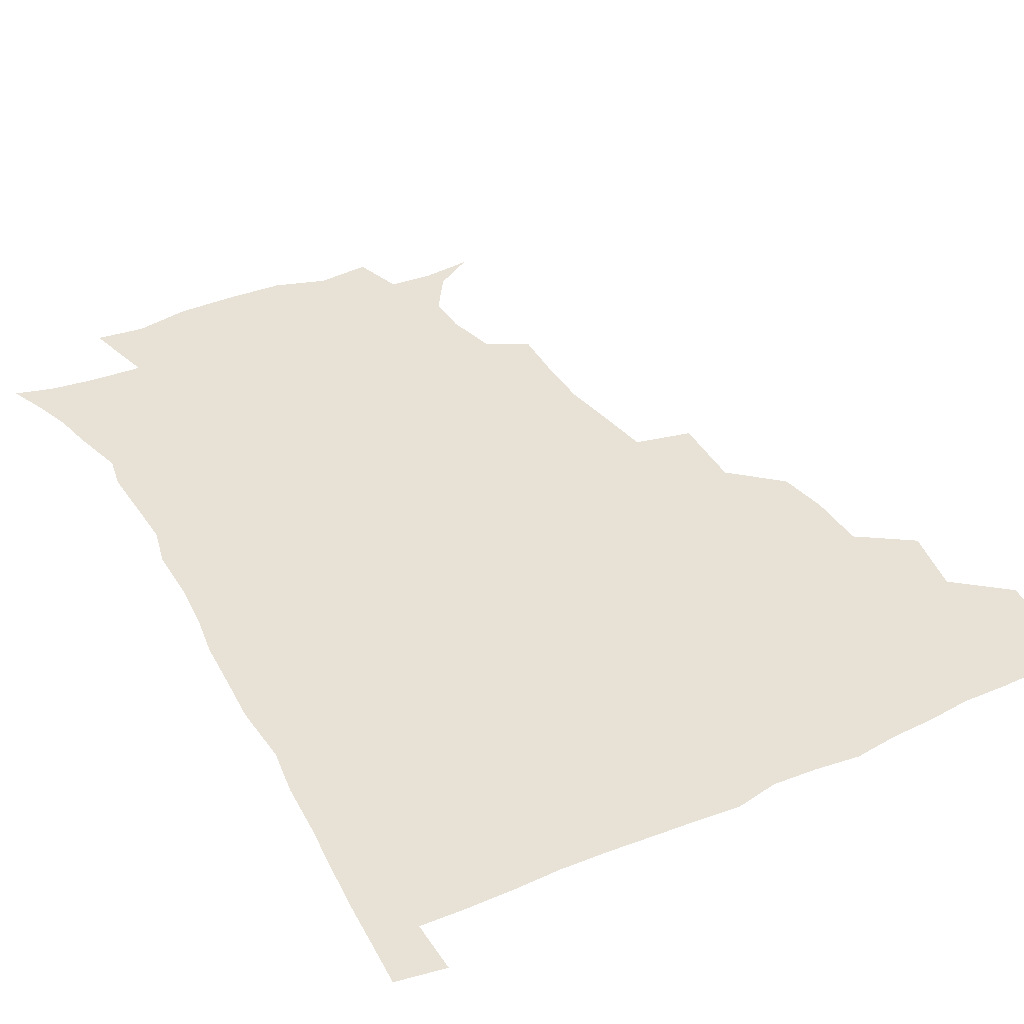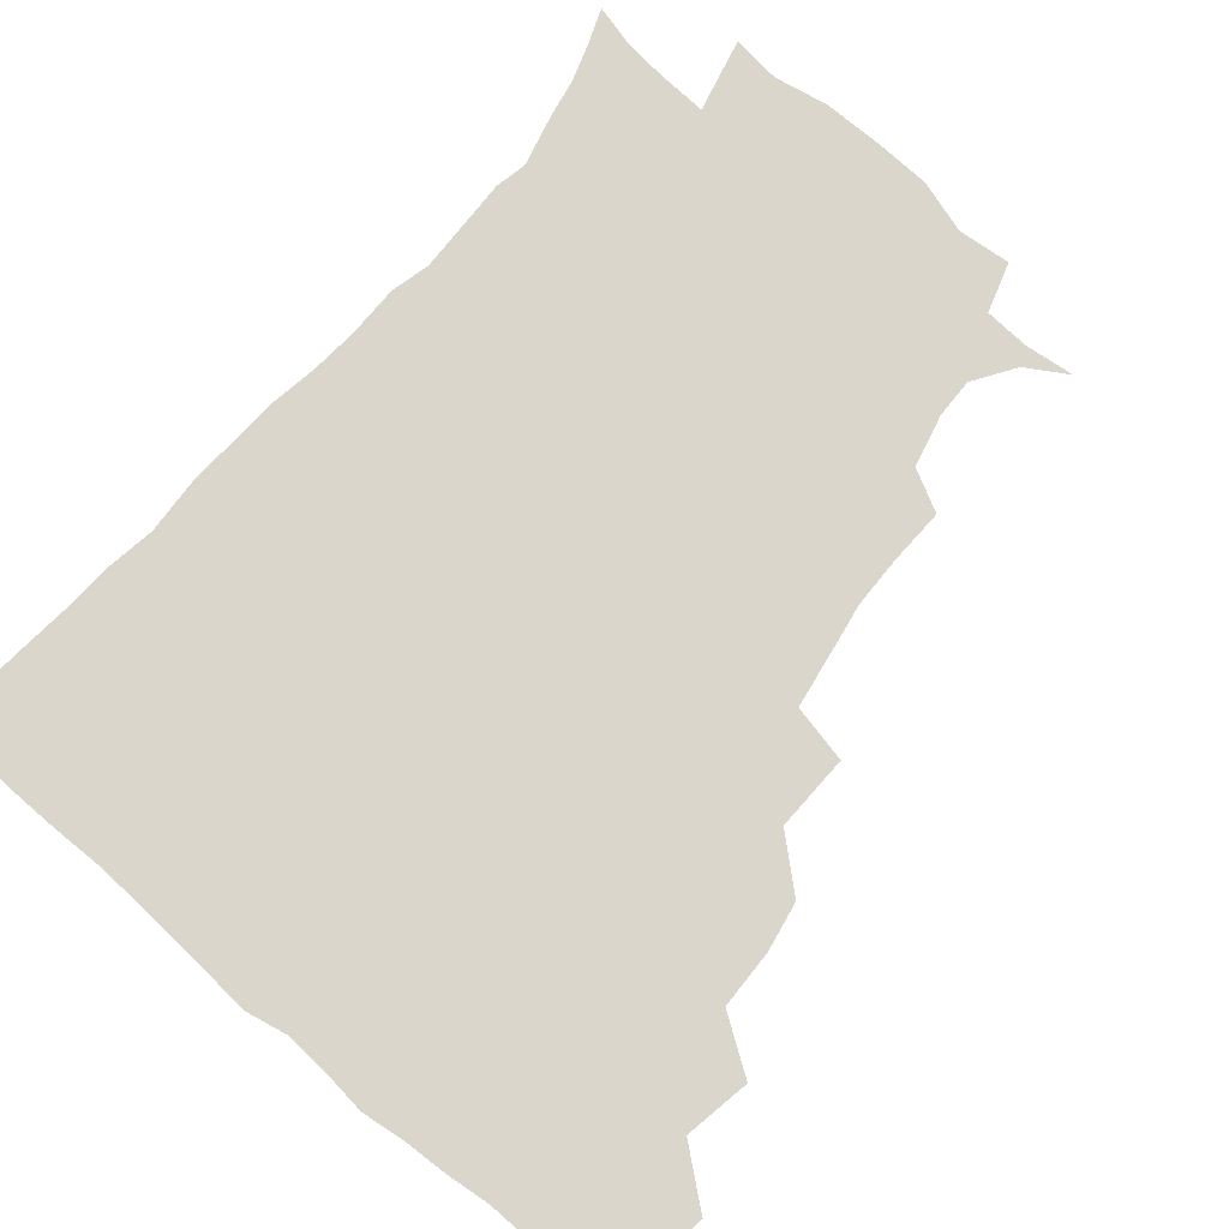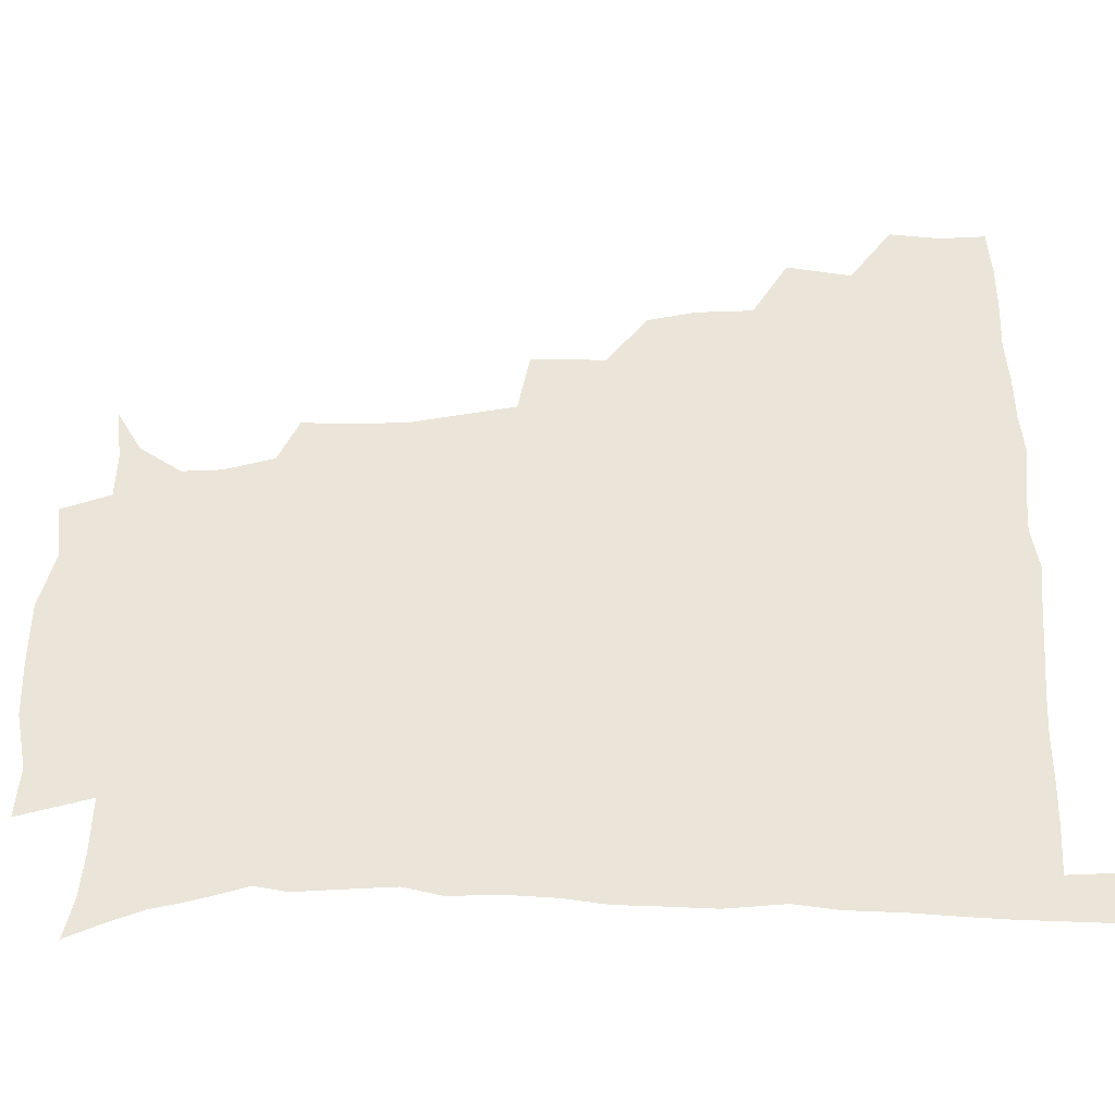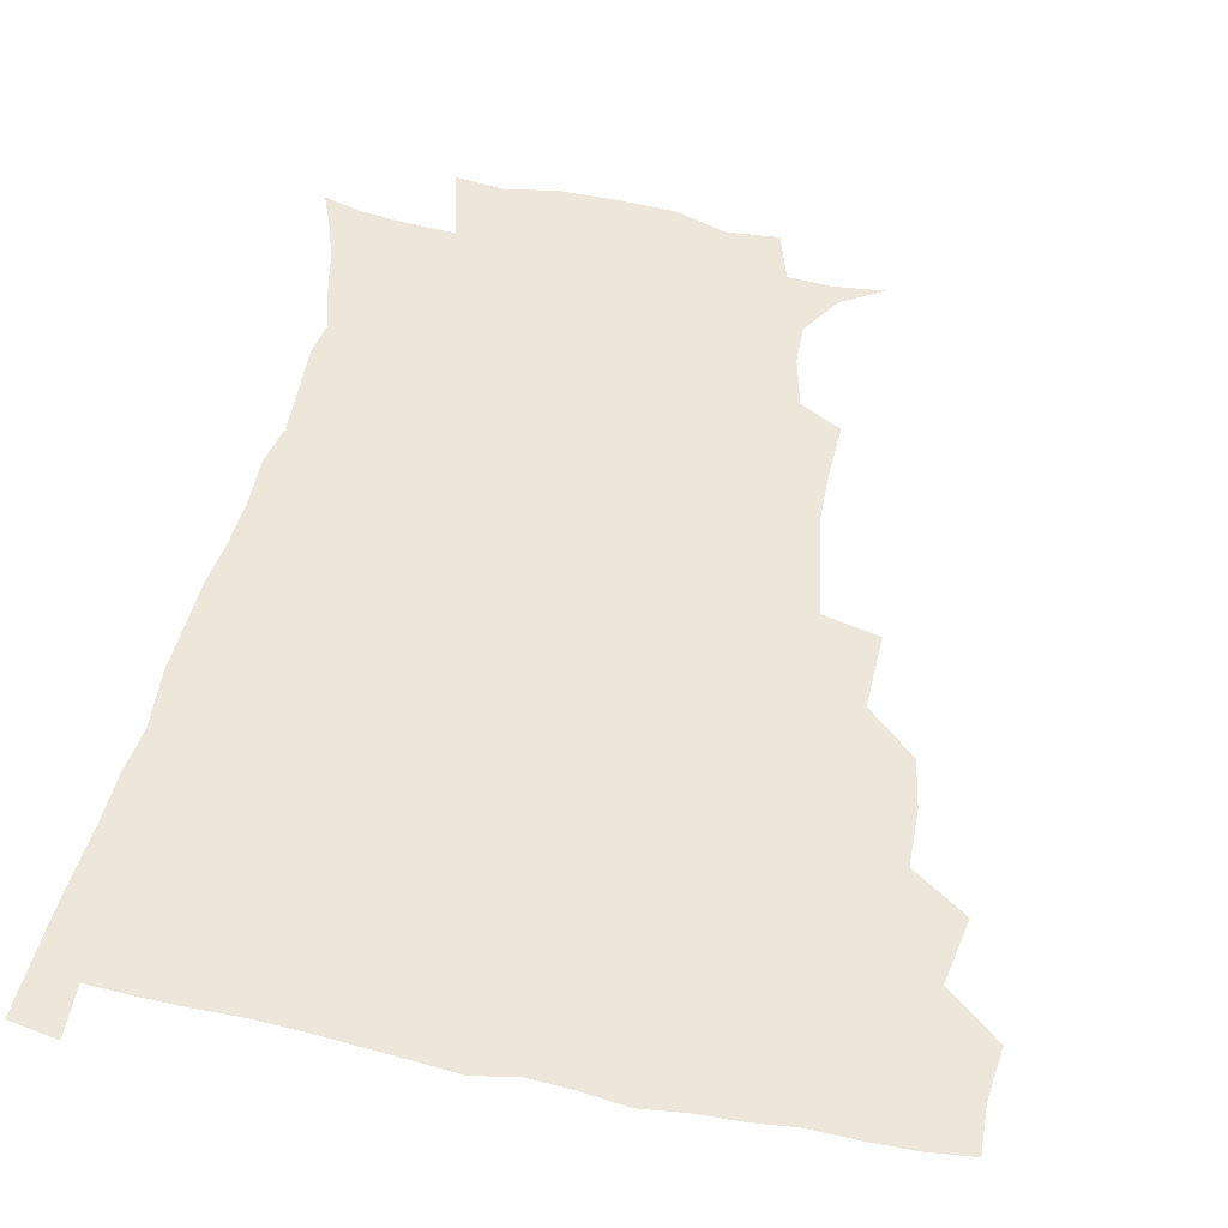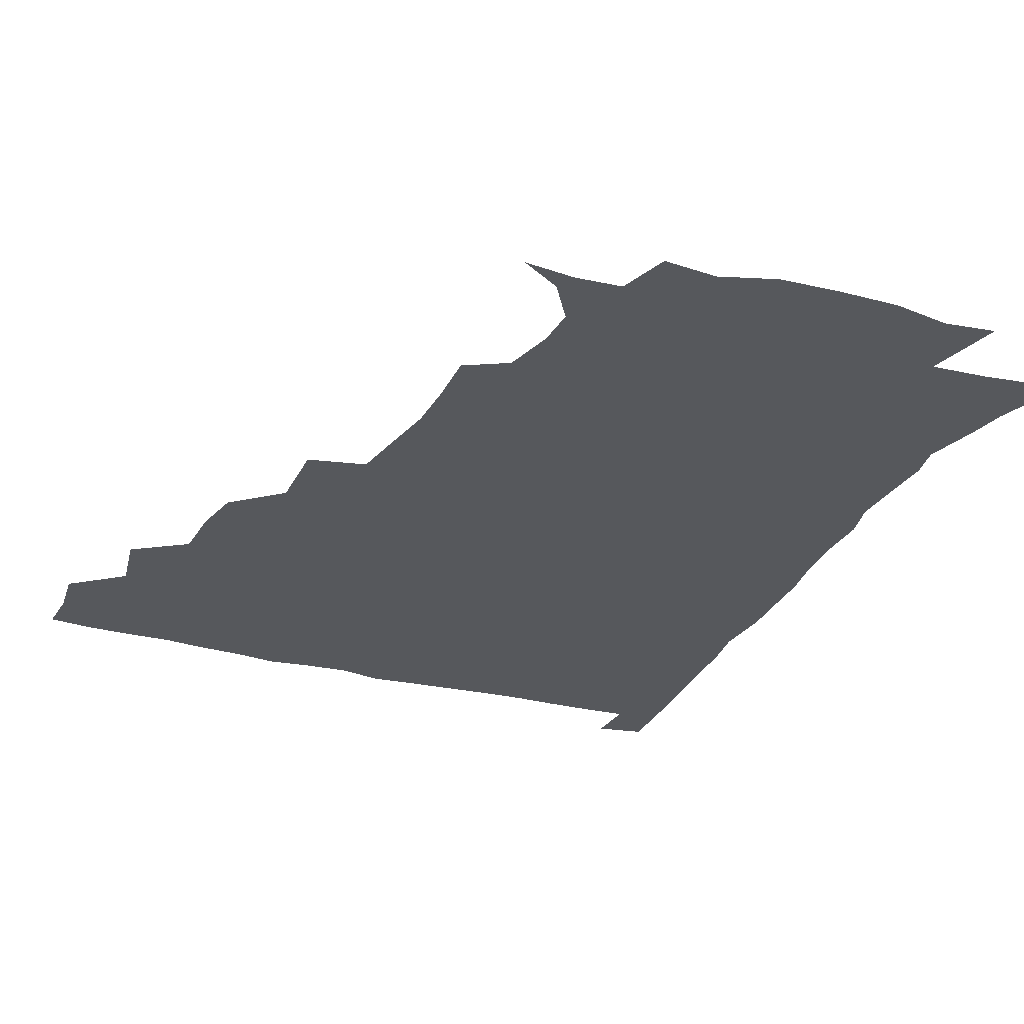
<metadata>
{"format":"obj","ext":"obj","renderer":"f3d","projection":"perspective","resolution":1024,"background":"white","views":[{"elev":40.2,"azim":151.4,"up":"+Z"},{"elev":73.6,"azim":-140.1,"up":"+Z"},{"elev":59.2,"azim":89.3,"up":"+Z"},{"elev":52.7,"azim":-167.8,"up":"+Z"},{"elev":-27.7,"azim":-22.9,"up":"+Z"}]}
</metadata>
<code>
v 435.5 402.5 0
v 437.4 419.8 0
v 436.8 435.4 0
v 449.2 366.2 0
v 453.1 388 0
v 452.2 404 0
v 453 420.1 0
v 451.8 436.9 0
v 470.9 318 0
v 467.8 334.5 0
v 467.3 353.7 0
v 469.6 374.7 0
v 469 390.2 0
v 468.4 405.4 0
v 467.9 420.4 0
v 466.9 437.2 0
v 486.6 278.1 0
v 487.2 303.4 0
v 486.2 326.6 0
v 485.1 343.3 0
v 485.3 361.1 0
v 484.8 376.5 0
v 484.2 391.3 0
v 483.5 405.9 0
v 482.8 420.8 0
v 482.2 436.8 0
v 511.2 202.3 0
v 511.8 221.2 0
v 511.5 238.3 0
v 509 252.5 0
v 505.6 273.7 0
v 502.7 293.6 0
v 501.4 312.1 0
v 499.4 327.6 0
v 499.2 344.5 0
v 499.8 362.1 0
v 499.6 377.3 0
v 498.9 391.8 0
v 498.4 406.1 0
v 497.7 420.4 0
v 496.9 438.2 0
v 506.9 141.9 0
v 520.5 150.1 0
v 529.7 164 0
v 529.3 177.6 0
v 525.1 194.8 0
v 525.2 216.8 0
v 524.1 233.5 0
v 522.5 248.9 0
v 520.2 265.4 0
v 518.2 283.3 0
v 517.2 301.2 0
v 517.1 319.1 0
v 516.4 334.2 0
v 514.8 348.1 0
v 515.2 364.1 0
v 514.4 378 0
v 513.5 392.1 0
v 512.8 406.5 0
v 512.2 421 0
v 511.5 438.8 0
v 523.6 143.6 0
v 534.8 155.7 0
v 539.8 172.6 0
v 538.4 189 0
v 536.7 204.9 0
v 537.7 226.3 0
v 535.6 239.7 0
v 534.1 254.6 0
v 532.8 271.5 0
v 531.1 286.3 0
v 530.8 304.5 0
v 530.4 318.9 0
v 530.3 335.4 0
v 529.6 349.6 0
v 529.3 364.1 0
v 529.7 378.6 0
v 528.2 392.5 0
v 527.8 406.6 0
v 526.9 422.1 0
v 525.7 440.5 0
v 538.5 142.5 0
v 549.9 164.1 0
v 551.2 181.2 0
v 549.7 195.4 0
v 549.7 213.6 0
v 549.6 231.2 0
v 548 244.7 0
v 547.4 260.7 0
v 545.7 273.7 0
v 544.8 289.3 0
v 544.1 303.7 0
v 544.5 321.3 0
v 544.5 336.2 0
v 543.9 350.1 0
v 543.6 363.9 0
v 543.9 378.7 0
v 543.3 392.3 0
v 543.1 406 0
v 542 421.3 0
v 540.7 438.6 0
v 543.8 125.6 0
v 557 148.9 0
v 562.1 167 0
v 562.7 185.4 0
v 562.5 200.7 0
v 562 216.7 0
v 561.9 232.4 0
v 560.5 246.7 0
v 559.9 261.9 0
v 559.3 276.6 0
v 558.4 291.1 0
v 559.2 308.3 0
v 558.2 321 0
v 558.8 337.8 0
v 558.2 350.5 0
v 558.6 365.2 0
v 558.1 378.6 0
v 557.5 392.4 0
v 557.4 406.2 0
v 556.7 420.7 0
v 555.4 437.7 0
v 561.4 127 0
v 572 150.5 0
v 575.1 170.6 0
v 575.3 185.6 0
v 574.8 202 0
v 573.4 219.7 0
v 575.3 236 0
v 573.4 248.2 0
v 573.3 263.6 0
v 572.9 277.3 0
v 572.3 291.7 0
v 572.6 309.1 0
v 572.9 323.8 0
v 572.7 337.3 0
v 572.5 350.9 0
v 573 365.9 0
v 572.4 378.9 0
v 572.5 392.6 0
v 571.8 406.7 0
v 571 421.3 0
v 569.4 440.4 0
v 579.2 121.1 0
v 586.5 151.5 0
v 587.6 170.5 0
v 588 187.3 0
v 588 204.5 0
v 586.7 217 0
v 585.9 238.8 0
v 586.9 250.4 0
v 587 263.9 0
v 586.6 278.9 0
v 586.3 293.2 0
v 586.3 309.4 0
v 586.5 324.1 0
v 586.8 337.5 0
v 586.7 350.7 0
v 587 365.5 0
v 587 379 0
v 586.9 392.7 0
v 586.7 406.5 0
v 585.4 422.3 0
v 583.8 439.2 0
v 599.1 120 0
v 600.8 151.1 0
v 600.6 170.7 0
v 600.7 188.6 0
v 600.6 204.6 0
v 601.4 217.4 0
v 600.4 231.8 0
v 600 246.3 0
v 599.4 264.4 0
v 599.8 279.6 0
v 599.9 293.9 0
v 599.9 309.4 0
v 600.4 322.6 0
v 600.6 338.1 0
v 601 351.5 0
v 601.3 365.7 0
v 601.6 379.3 0
v 601.5 393 0
v 601.1 407.2 0
v 600.1 422.4 0
v 598.4 438.1 0
v 618.3 119.8 0
v 615.3 150.9 0
v 614.5 169 0
v 613.3 187.6 0
v 613 203.4 0
v 613.7 219.9 0
v 613 234.6 0
v 613 250.9 0
v 613.1 264.1 0
v 612.8 279.8 0
v 613.3 294 0
v 613.5 308.2 0
v 614.1 323.6 0
v 614.4 337.3 0
v 614.9 352.1 0
v 615.4 366 0
v 615.9 379.4 0
v 616.6 393.1 0
v 616.8 406.7 0
v 615.6 421.6 0
v 613.9 436.9 0
v 636.5 122.9 0
v 631 147.8 0
v 627.6 169.2 0
v 626.5 185.6 0
v 625.4 202.8 0
v 625.4 219.9 0
v 625.4 234.8 0
v 625.5 248.9 0
v 626.1 264.2 0
v 626.3 277.6 0
v 626.5 292.7 0
v 627.1 306.2 0
v 626.8 324.5 0
v 627.9 337.2 0
v 628.4 352.5 0
v 629.3 365.3 0
v 630.1 379.2 0
v 630.6 393 0
v 631.1 406.9 0
v 631.1 421 0
v 629.7 436.2 0
v 652.8 120.8 0
v 646.7 145.8 0
v 642.3 164.8 0
v 639 184.7 0
v 637.8 201.2 0
v 637.3 218.1 0
v 637.9 231.9 0
v 639.1 243.9 0
v 637.8 262.9 0
v 639 276.3 0
v 639.3 291.2 0
v 641.3 303.1 0
v 640.7 320.3 0
v 641.6 334.6 0
v 641.4 351.4 0
v 643.1 364.4 0
v 643.9 380.4 0
v 644.7 393.1 0
v 645.3 407 0
v 645.7 421 0
v 644.8 436.4 0
v 664.5 144.7 0
v 655.9 164.5 0
v 652.6 180.7 0
v 650.5 197.2 0
v 649.4 213.6 0
v 649.5 229.1 0
v 650.7 242.7 0
v 651.3 257.2 0
v 651.6 273 0
v 652.9 286.6 0
v 653.3 303.2 0
v 653.9 317.9 0
v 655.8 331.1 0
v 656 347 0
v 656.8 362.4 0
v 657.1 379 0
v 658.5 392.9 0
v 659.7 406.7 0
v 660.2 421 0
v 660.1 436.2 0
v 679.2 142.7 0
v 671.6 159.1 0
v 666.5 175.4 0
v 664 190.6 0
v 662.2 206.2 0
v 662.2 221.7 0
v 662.5 236.7 0
v 663.4 251.2 0
v 664.6 266.2 0
v 664.8 282.8 0
v 666 297.9 0
v 668.7 310.8 0
v 668.4 328.4 0
v 668.5 345.2 0
v 670 360 0
v 671.3 375.5 0
v 672.8 390.6 0
v 673.9 406.1 0
v 674.9 420.6 0
v 675.6 435.4 0
v 675 452.8 0
v 692.4 138.9 0
v 687.7 150.8 0
v 683.2 163.9 0
v 680.7 176.6 0
v 676.1 194.5 0
v 678.2 205.4 0
v 677.5 221.3 0
v 676.9 238.4 0
v 680 251.4 0
v 679.9 269.1 0
v 681.1 285.4 0
v 683.4 300.2 0
v 684.2 316.8 0
v 685.1 333.1 0
v 683.8 353.4 0
v 686 369 0
v 687 387.3 0
v 688.5 404.1 0
v 689.7 419.8 0
v 690.4 434.9 0
v 691.2 449.9 0
f 5 6 1
f 1 6 2
f 6 7 2
f 2 7 3
f 7 8 3
f 11 12 4
f 4 12 5
f 12 13 5
f 5 13 6
f 13 14 6
f 6 14 7
f 14 15 7
f 7 15 8
f 15 16 8
f 18 19 9
f 9 19 10
f 19 20 10
f 10 20 11
f 20 21 11
f 11 21 12
f 21 22 12
f 12 22 13
f 22 23 13
f 13 23 14
f 23 24 14
f 14 24 15
f 24 25 15
f 15 25 16
f 25 26 16
f 31 32 17
f 17 32 18
f 32 33 18
f 18 33 19
f 33 34 19
f 19 34 20
f 34 35 20
f 20 35 21
f 35 36 21
f 21 36 22
f 36 37 22
f 22 37 23
f 37 38 23
f 23 38 24
f 38 39 24
f 24 39 25
f 39 40 25
f 25 40 26
f 40 41 26
f 46 47 27
f 27 47 28
f 47 48 28
f 28 48 29
f 48 49 29
f 29 49 30
f 49 50 30
f 30 50 31
f 50 51 31
f 31 51 32
f 51 52 32
f 32 52 33
f 52 53 33
f 33 53 34
f 53 54 34
f 34 54 35
f 54 55 35
f 35 55 36
f 55 56 36
f 36 56 37
f 56 57 37
f 37 57 38
f 57 58 38
f 38 58 39
f 58 59 39
f 39 59 40
f 59 60 40
f 40 60 41
f 60 61 41
f 42 62 43
f 62 63 43
f 43 63 44
f 63 64 44
f 44 64 45
f 64 65 45
f 45 65 46
f 65 66 46
f 46 66 47
f 66 67 47
f 47 67 48
f 67 68 48
f 48 68 49
f 68 69 49
f 49 69 50
f 69 70 50
f 50 70 51
f 70 71 51
f 51 71 52
f 71 72 52
f 52 72 53
f 72 73 53
f 53 73 54
f 73 74 54
f 54 74 55
f 74 75 55
f 55 75 56
f 75 76 56
f 56 76 57
f 76 77 57
f 57 77 58
f 77 78 58
f 58 78 59
f 78 79 59
f 59 79 60
f 79 80 60
f 60 80 61
f 80 81 61
f 62 82 63
f 82 83 63
f 63 83 64
f 83 84 64
f 64 84 65
f 84 85 65
f 65 85 66
f 85 86 66
f 66 86 67
f 86 87 67
f 67 87 68
f 87 88 68
f 68 88 69
f 88 89 69
f 69 89 70
f 89 90 70
f 70 90 71
f 90 91 71
f 71 91 72
f 91 92 72
f 72 92 73
f 92 93 73
f 73 93 74
f 93 94 74
f 74 94 75
f 94 95 75
f 75 95 76
f 95 96 76
f 76 96 77
f 96 97 77
f 77 97 78
f 97 98 78
f 78 98 79
f 98 99 79
f 79 99 80
f 99 100 80
f 80 100 81
f 100 101 81
f 102 103 82
f 82 103 83
f 103 104 83
f 83 104 84
f 104 105 84
f 84 105 85
f 105 106 85
f 85 106 86
f 106 107 86
f 86 107 87
f 107 108 87
f 87 108 88
f 108 109 88
f 88 109 89
f 109 110 89
f 89 110 90
f 110 111 90
f 90 111 91
f 111 112 91
f 91 112 92
f 112 113 92
f 92 113 93
f 113 114 93
f 93 114 94
f 114 115 94
f 94 115 95
f 115 116 95
f 95 116 96
f 116 117 96
f 96 117 97
f 117 118 97
f 97 118 98
f 118 119 98
f 98 119 99
f 119 120 99
f 99 120 100
f 120 121 100
f 100 121 101
f 121 122 101
f 102 123 103
f 123 124 103
f 103 124 104
f 124 125 104
f 104 125 105
f 125 126 105
f 105 126 106
f 126 127 106
f 106 127 107
f 127 128 107
f 107 128 108
f 128 129 108
f 108 129 109
f 129 130 109
f 109 130 110
f 130 131 110
f 110 131 111
f 131 132 111
f 111 132 112
f 132 133 112
f 112 133 113
f 133 134 113
f 113 134 114
f 134 135 114
f 114 135 115
f 135 136 115
f 115 136 116
f 136 137 116
f 116 137 117
f 137 138 117
f 117 138 118
f 138 139 118
f 118 139 119
f 139 140 119
f 119 140 120
f 140 141 120
f 120 141 121
f 141 142 121
f 121 142 122
f 142 143 122
f 123 144 124
f 144 145 124
f 124 145 125
f 145 146 125
f 125 146 126
f 146 147 126
f 126 147 127
f 147 148 127
f 127 148 128
f 148 149 128
f 128 149 129
f 149 150 129
f 129 150 130
f 150 151 130
f 130 151 131
f 151 152 131
f 131 152 132
f 152 153 132
f 132 153 133
f 153 154 133
f 133 154 134
f 154 155 134
f 134 155 135
f 155 156 135
f 135 156 136
f 156 157 136
f 136 157 137
f 157 158 137
f 137 158 138
f 158 159 138
f 138 159 139
f 159 160 139
f 139 160 140
f 160 161 140
f 140 161 141
f 161 162 141
f 141 162 142
f 162 163 142
f 142 163 143
f 163 164 143
f 144 165 145
f 165 166 145
f 145 166 146
f 166 167 146
f 146 167 147
f 167 168 147
f 147 168 148
f 168 169 148
f 148 169 149
f 169 170 149
f 149 170 150
f 170 171 150
f 150 171 151
f 171 172 151
f 151 172 152
f 172 173 152
f 152 173 153
f 173 174 153
f 153 174 154
f 174 175 154
f 154 175 155
f 175 176 155
f 155 176 156
f 176 177 156
f 156 177 157
f 177 178 157
f 157 178 158
f 178 179 158
f 158 179 159
f 179 180 159
f 159 180 160
f 180 181 160
f 160 181 161
f 181 182 161
f 161 182 162
f 182 183 162
f 162 183 163
f 183 184 163
f 163 184 164
f 184 185 164
f 165 186 166
f 186 187 166
f 166 187 167
f 187 188 167
f 167 188 168
f 188 189 168
f 168 189 169
f 189 190 169
f 169 190 170
f 190 191 170
f 170 191 171
f 191 192 171
f 171 192 172
f 192 193 172
f 172 193 173
f 193 194 173
f 173 194 174
f 194 195 174
f 174 195 175
f 195 196 175
f 175 196 176
f 196 197 176
f 176 197 177
f 197 198 177
f 177 198 178
f 198 199 178
f 178 199 179
f 199 200 179
f 179 200 180
f 200 201 180
f 180 201 181
f 201 202 181
f 181 202 182
f 202 203 182
f 182 203 183
f 203 204 183
f 183 204 184
f 204 205 184
f 184 205 185
f 205 206 185
f 186 207 187
f 207 208 187
f 187 208 188
f 208 209 188
f 188 209 189
f 209 210 189
f 189 210 190
f 210 211 190
f 190 211 191
f 211 212 191
f 191 212 192
f 212 213 192
f 192 213 193
f 213 214 193
f 193 214 194
f 214 215 194
f 194 215 195
f 215 216 195
f 195 216 196
f 216 217 196
f 196 217 197
f 217 218 197
f 197 218 198
f 218 219 198
f 198 219 199
f 219 220 199
f 199 220 200
f 220 221 200
f 200 221 201
f 221 222 201
f 201 222 202
f 222 223 202
f 202 223 203
f 223 224 203
f 203 224 204
f 224 225 204
f 204 225 205
f 225 226 205
f 205 226 206
f 226 227 206
f 207 228 208
f 228 229 208
f 208 229 209
f 229 230 209
f 209 230 210
f 230 231 210
f 210 231 211
f 231 232 211
f 211 232 212
f 232 233 212
f 212 233 213
f 233 234 213
f 213 234 214
f 234 235 214
f 214 235 215
f 235 236 215
f 215 236 216
f 236 237 216
f 216 237 217
f 237 238 217
f 217 238 218
f 238 239 218
f 218 239 219
f 239 240 219
f 219 240 220
f 240 241 220
f 220 241 221
f 241 242 221
f 221 242 222
f 242 243 222
f 222 243 223
f 243 244 223
f 223 244 224
f 244 245 224
f 224 245 225
f 245 246 225
f 225 246 226
f 246 247 226
f 226 247 227
f 247 248 227
f 229 249 230
f 249 250 230
f 230 250 231
f 250 251 231
f 231 251 232
f 251 252 232
f 232 252 233
f 252 253 233
f 233 253 234
f 253 254 234
f 234 254 235
f 254 255 235
f 235 255 236
f 255 256 236
f 236 256 237
f 256 257 237
f 237 257 238
f 257 258 238
f 238 258 239
f 258 259 239
f 239 259 240
f 259 260 240
f 240 260 241
f 260 261 241
f 241 261 242
f 261 262 242
f 242 262 243
f 262 263 243
f 243 263 244
f 263 264 244
f 244 264 245
f 264 265 245
f 245 265 246
f 265 266 246
f 246 266 247
f 266 267 247
f 247 267 248
f 267 268 248
f 249 269 250
f 269 270 250
f 250 270 251
f 270 271 251
f 251 271 252
f 271 272 252
f 252 272 253
f 272 273 253
f 253 273 254
f 273 274 254
f 254 274 255
f 274 275 255
f 255 275 256
f 275 276 256
f 256 276 257
f 276 277 257
f 257 277 258
f 277 278 258
f 258 278 259
f 278 279 259
f 259 279 260
f 279 280 260
f 260 280 261
f 280 281 261
f 261 281 262
f 281 282 262
f 262 282 263
f 282 283 263
f 263 283 264
f 283 284 264
f 264 284 265
f 284 285 265
f 265 285 266
f 285 286 266
f 266 286 267
f 286 287 267
f 267 287 268
f 287 288 268
f 269 290 270
f 290 291 270
f 270 291 271
f 291 292 271
f 271 292 272
f 292 293 272
f 272 293 273
f 293 294 273
f 273 294 274
f 294 295 274
f 274 295 275
f 295 296 275
f 275 296 276
f 296 297 276
f 276 297 277
f 297 298 277
f 277 298 278
f 298 299 278
f 278 299 279
f 299 300 279
f 279 300 280
f 300 301 280
f 280 301 281
f 301 302 281
f 281 302 282
f 302 303 282
f 282 303 283
f 303 304 283
f 283 304 284
f 304 305 284
f 284 305 285
f 305 306 285
f 285 306 286
f 306 307 286
f 286 307 287
f 307 308 287
f 287 308 288
f 308 309 288
f 288 309 289
f 309 310 289

</code>
